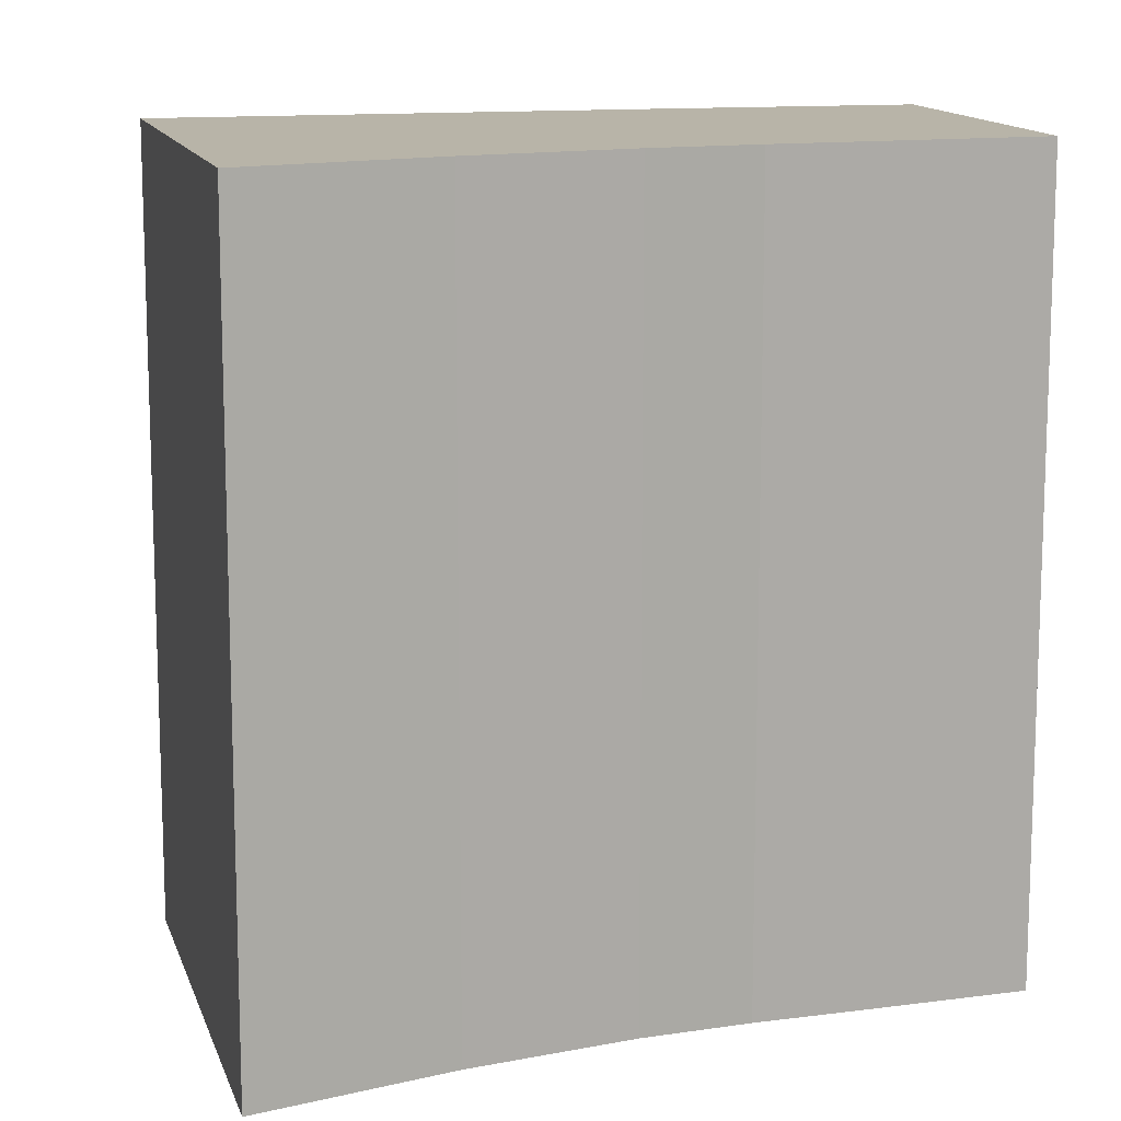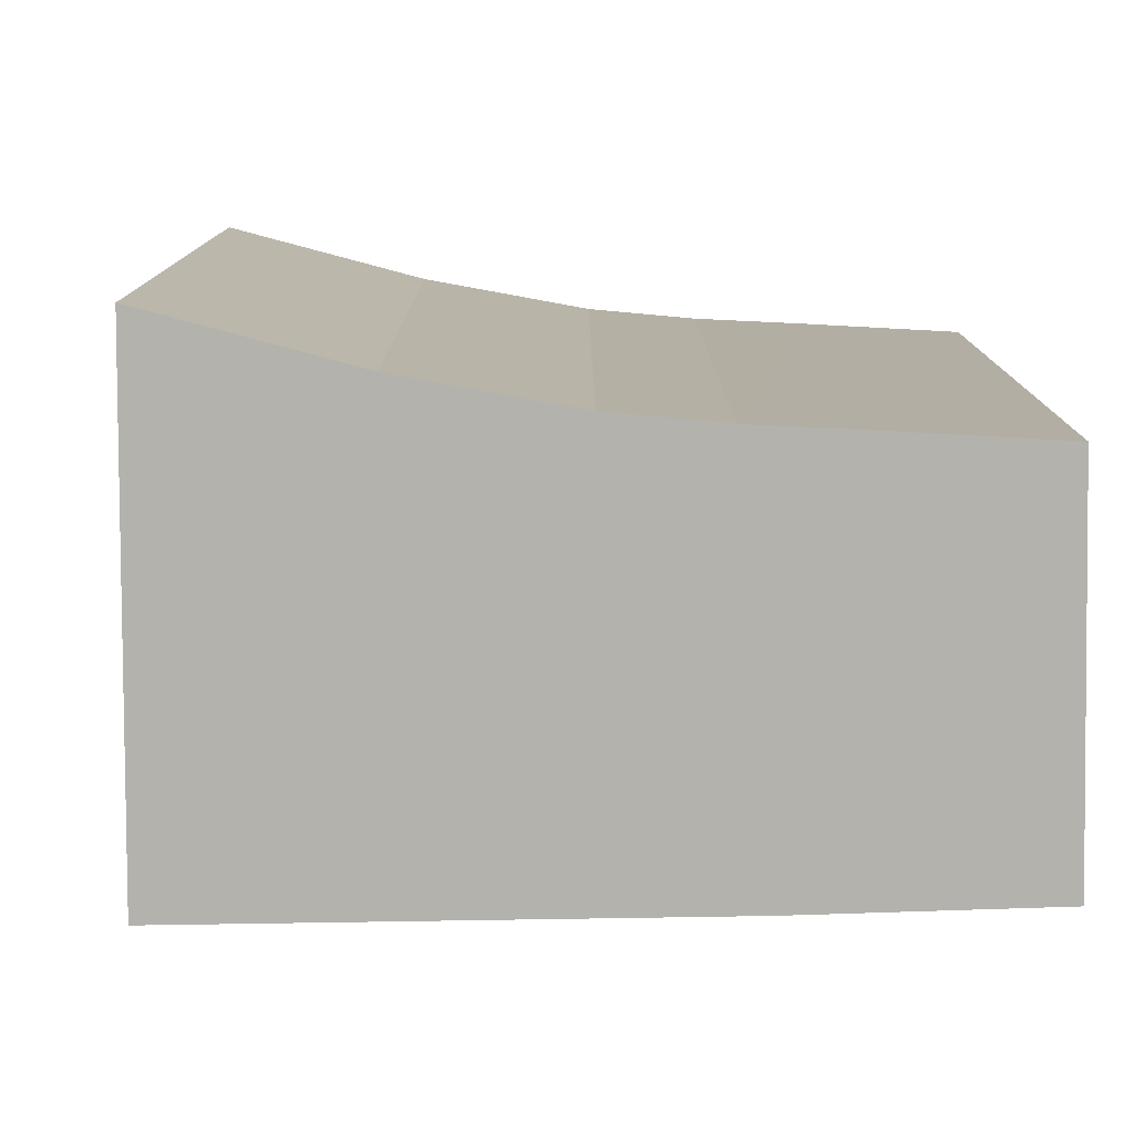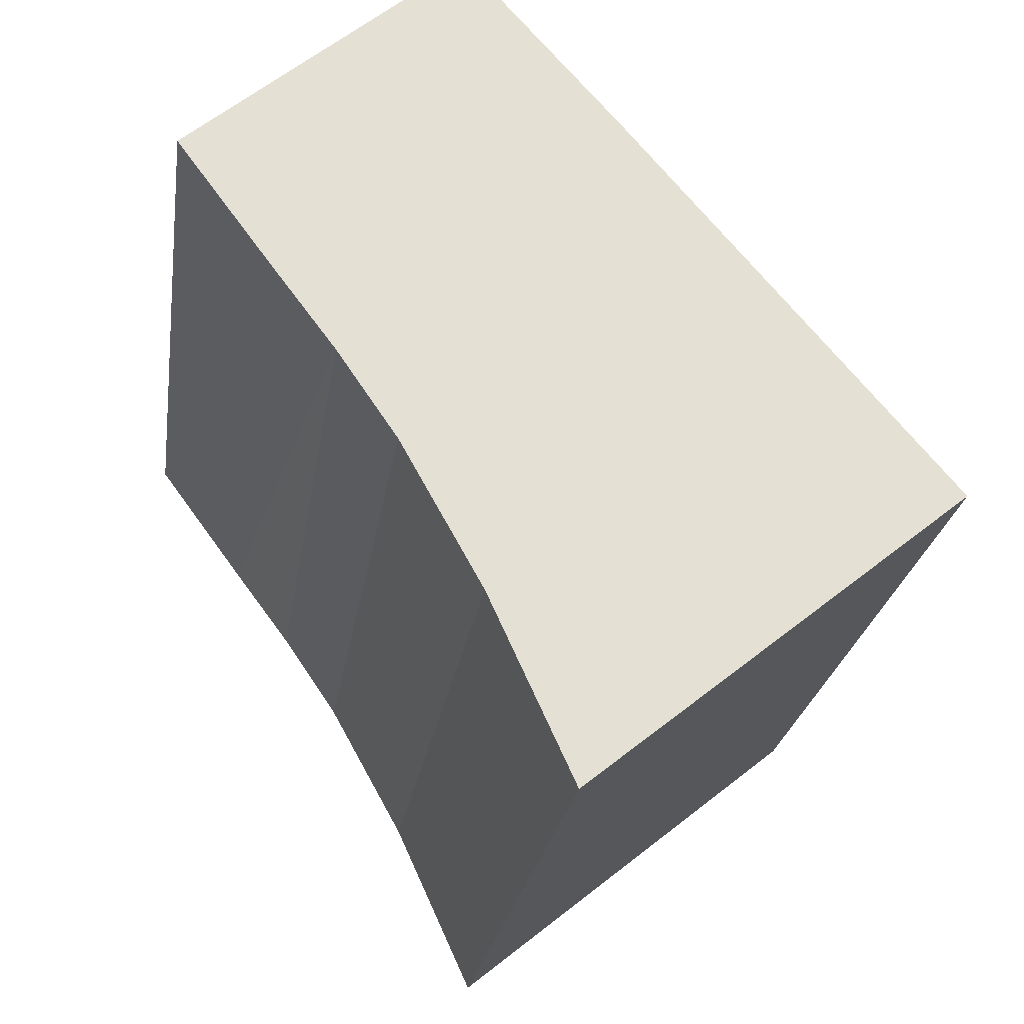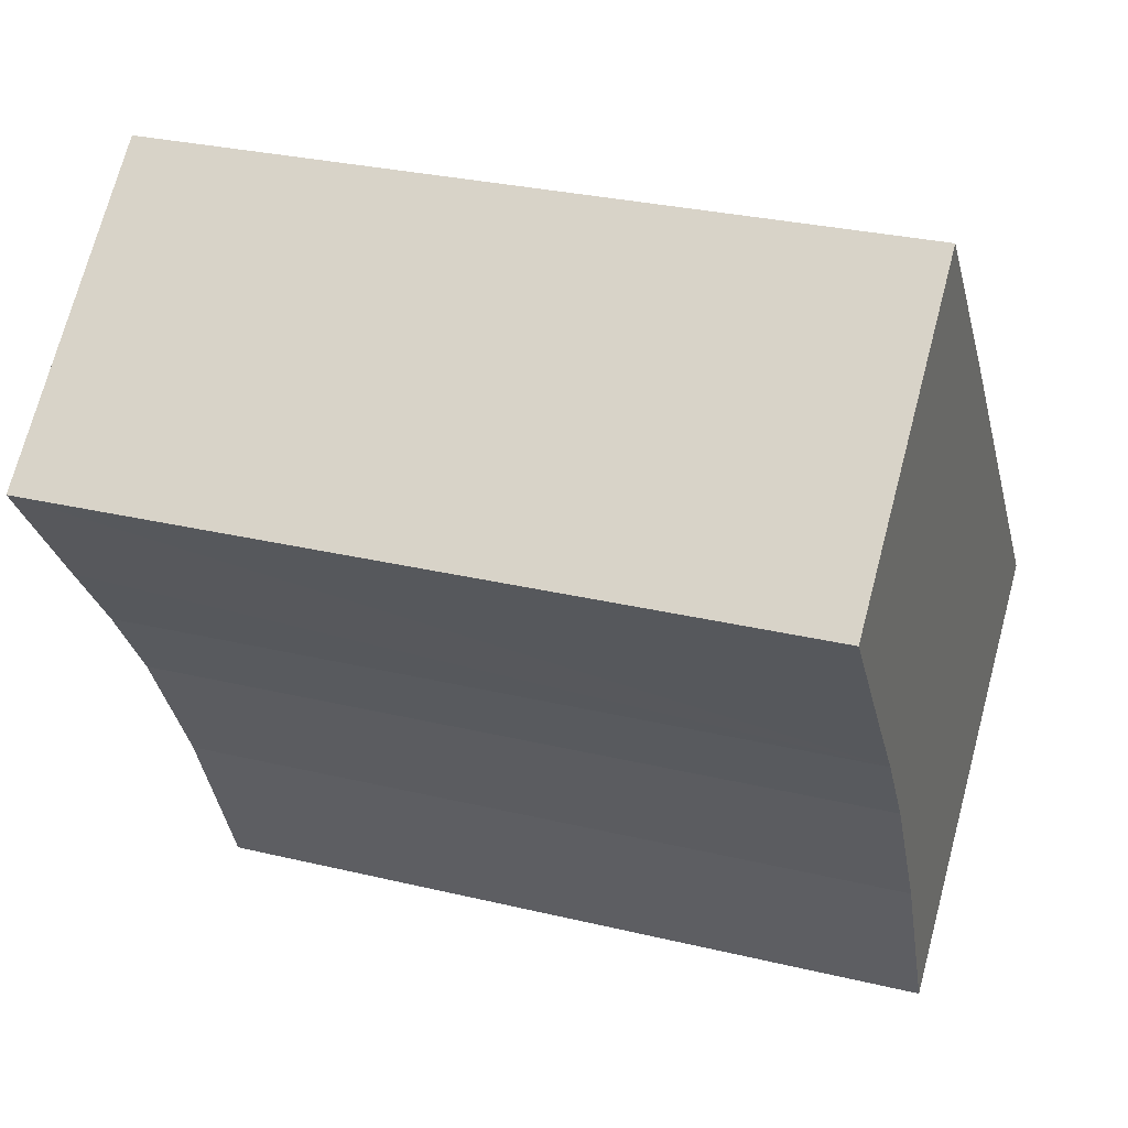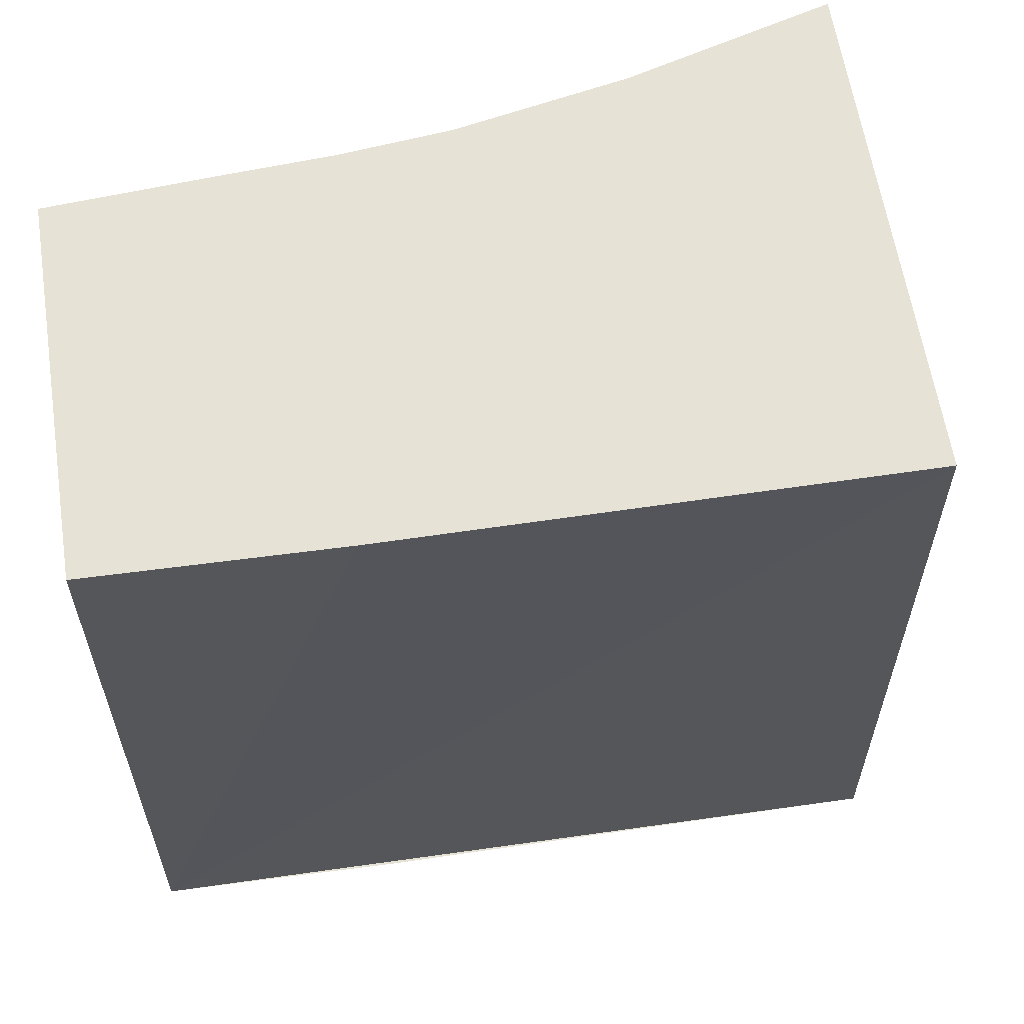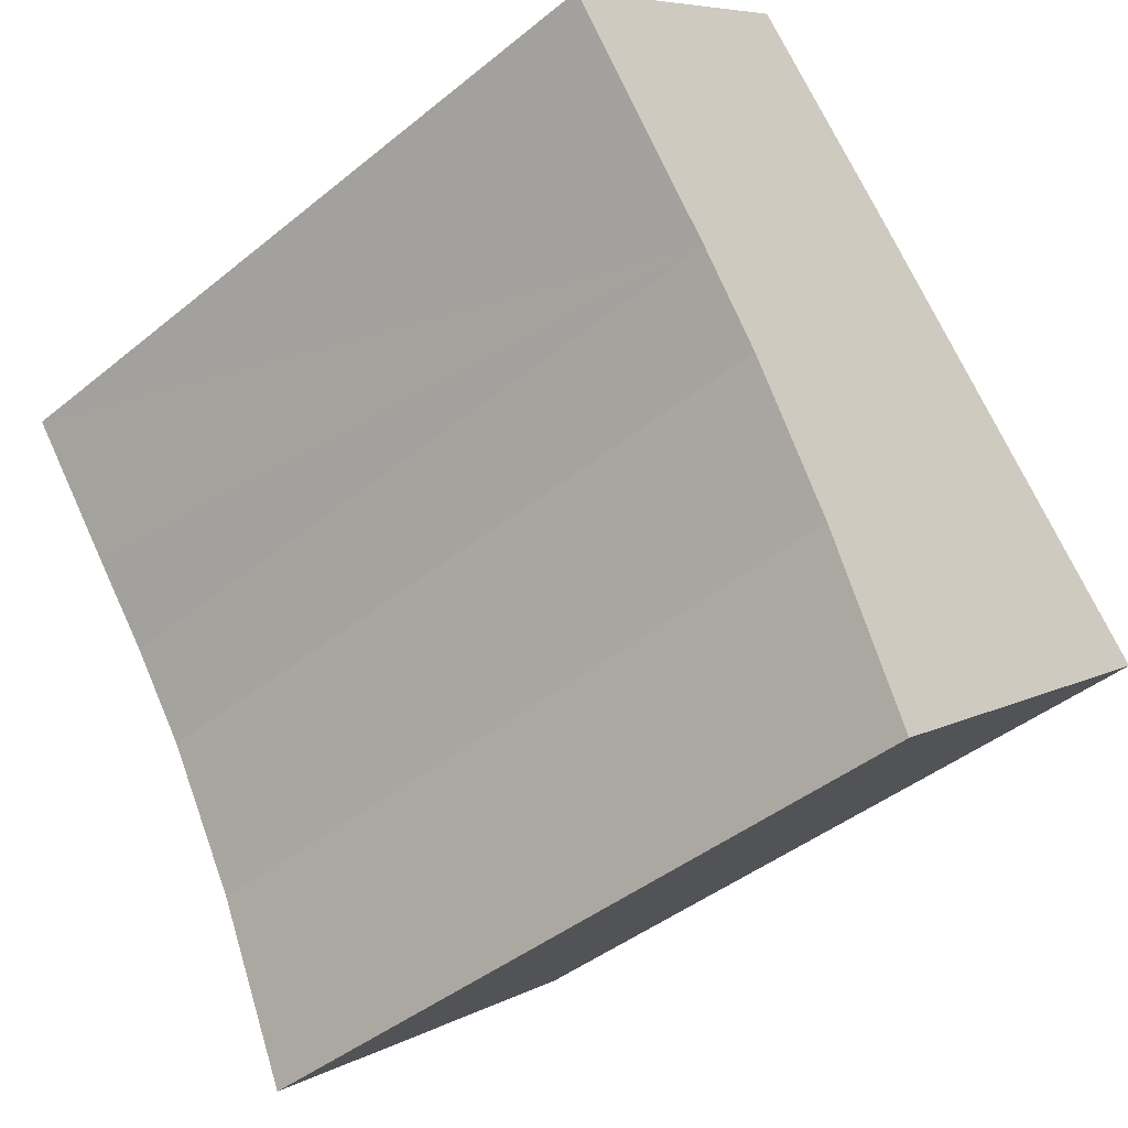
<metadata>
{"format":"obj","ext":"obj","renderer":"f3d","projection":"perspective","resolution":1024,"background":"white","views":[{"elev":13.0,"azim":-143.8,"up":"+Y"},{"elev":-79.4,"azim":-129.5,"up":"+Y"},{"elev":-23.9,"azim":-8.2,"up":"+Z"},{"elev":29.1,"azim":-70.3,"up":"+Z"},{"elev":63.0,"azim":41.1,"up":"+Y"},{"elev":-42.5,"azim":-45.8,"up":"+Z"}]}
</metadata>
<code>
v  3.266 9.127 2.816
v  1.141 9.127 -1.546
v  0 9.127 5.589e-16
v  5.136 9.127 0.69
v  1.873 9.127 -2.523
v  2.587 9.127 -3.571
v  8.998 9.127 -3.849
v  2.824 9.127 -3.996
v  3.549 9.127 -5.295
v  4.545 9.127 -7.467
v  5.289 9.127 -6.863
v  6.21 9.127 -6.115
v  4.545 4.572e-16 -7.467
v  5.289 4.202e-16 -6.863
v  6.21 3.744e-16 -6.115
v  8.998 2.357e-16 -3.849
v  3.549 3.242e-16 -5.295
v  2.587 2.187e-16 -3.571
v  2.824 2.447e-16 -3.996
v  1.873 1.545e-16 -2.523
v  0 0 0
v  1.141 9.467e-17 -1.546
v  3.266 -1.724e-16 2.816
v  5.136 -4.225e-17 0.69
g defaultobject
f 1 2 3
f 2 1 4
f 2 4 5
f 5 4 6
f 6 4 7
f 6 7 8
f 8 7 9
f 9 7 10
f 10 7 11
f 11 7 12
f 11 13 10
f 13 11 12
f 13 12 7
f 13 7 14
f 14 7 15
f 15 7 16
f 13 9 10
f 9 13 17
f 17 8 9
f 8 17 6
f 6 17 18
f 18 17 19
f 18 5 6
f 5 18 20
f 20 2 5
f 2 20 3
f 3 20 21
f 21 20 22
f 21 1 3
f 1 21 23
f 23 4 1
f 4 23 7
f 7 23 16
f 16 23 24
f 21 24 23
f 24 21 22
f 24 22 20
f 24 20 16
f 16 20 18
f 16 18 19
f 16 19 17
f 16 17 13
f 16 13 15
f 15 13 14

</code>
